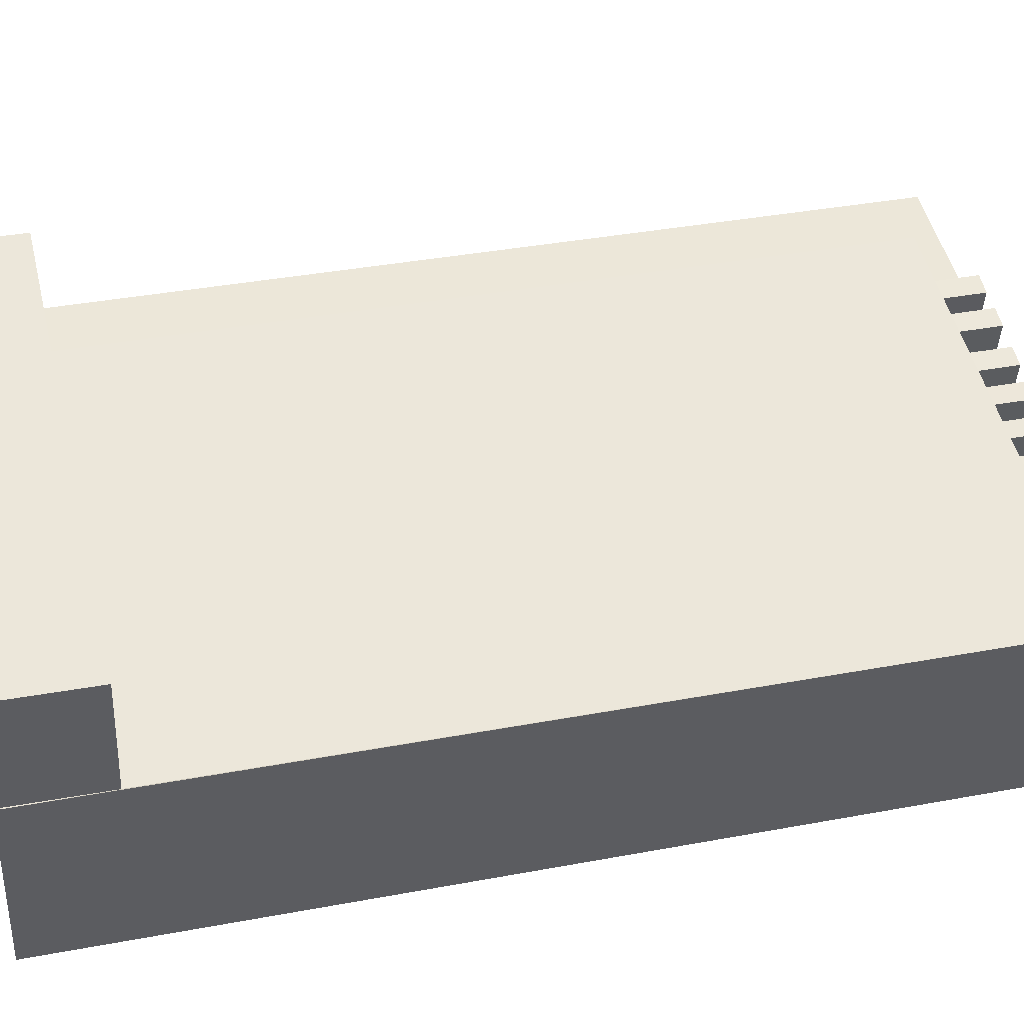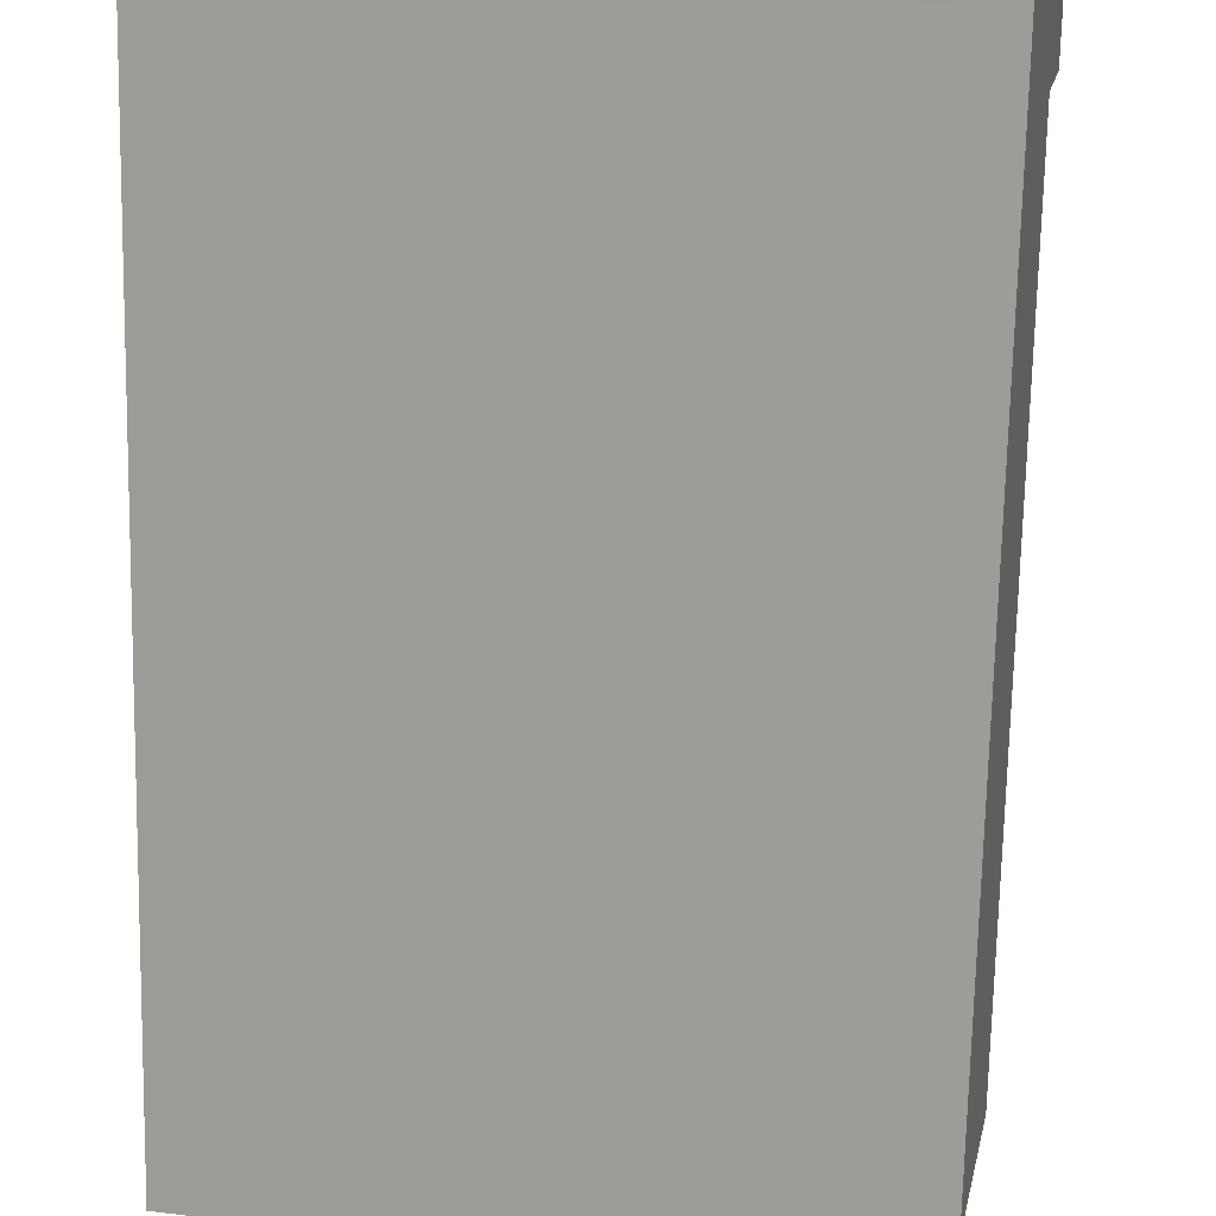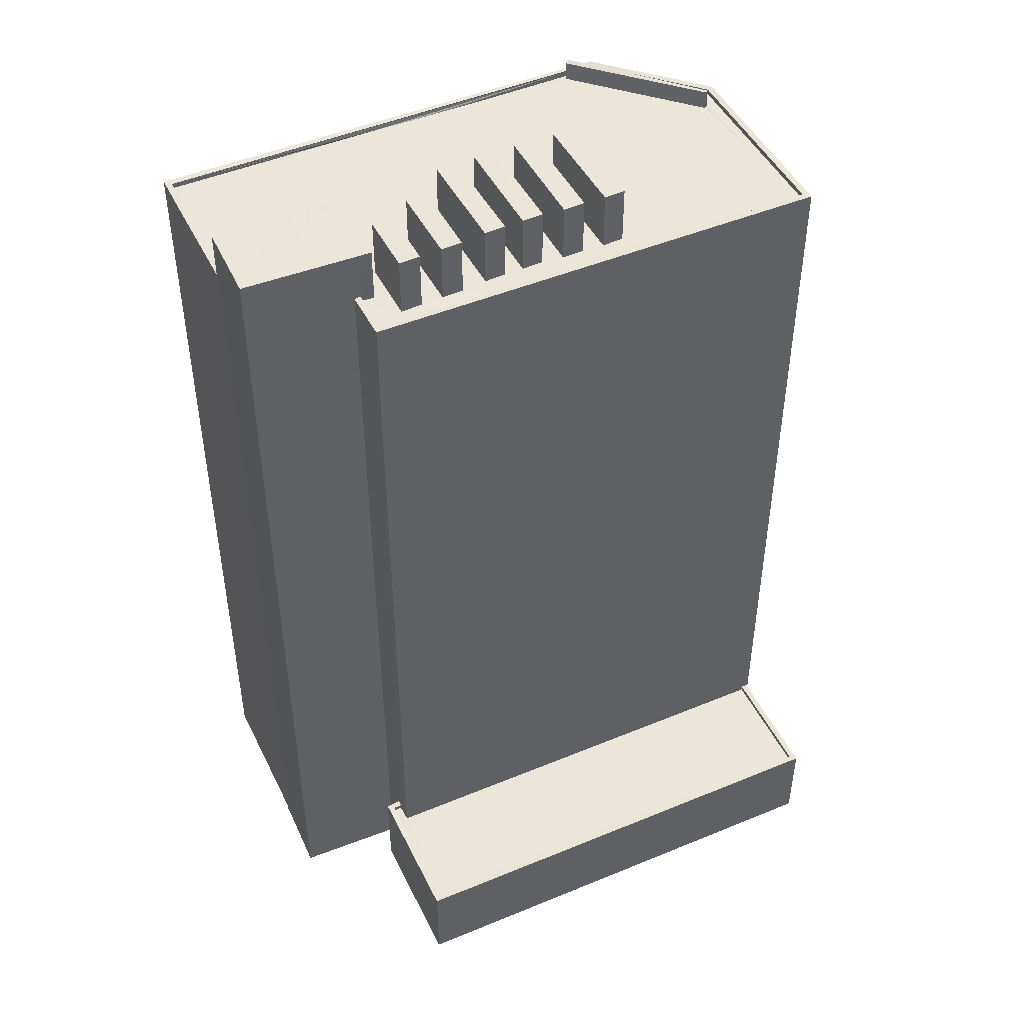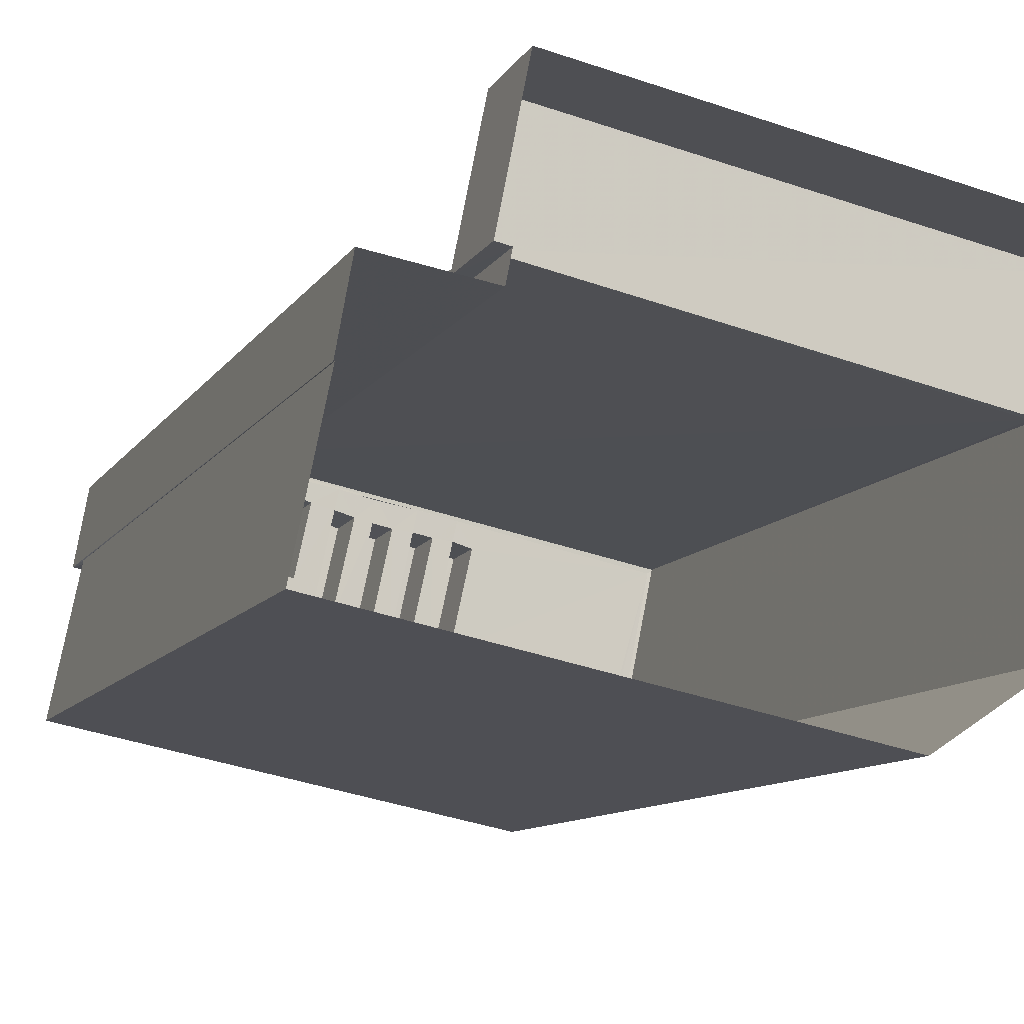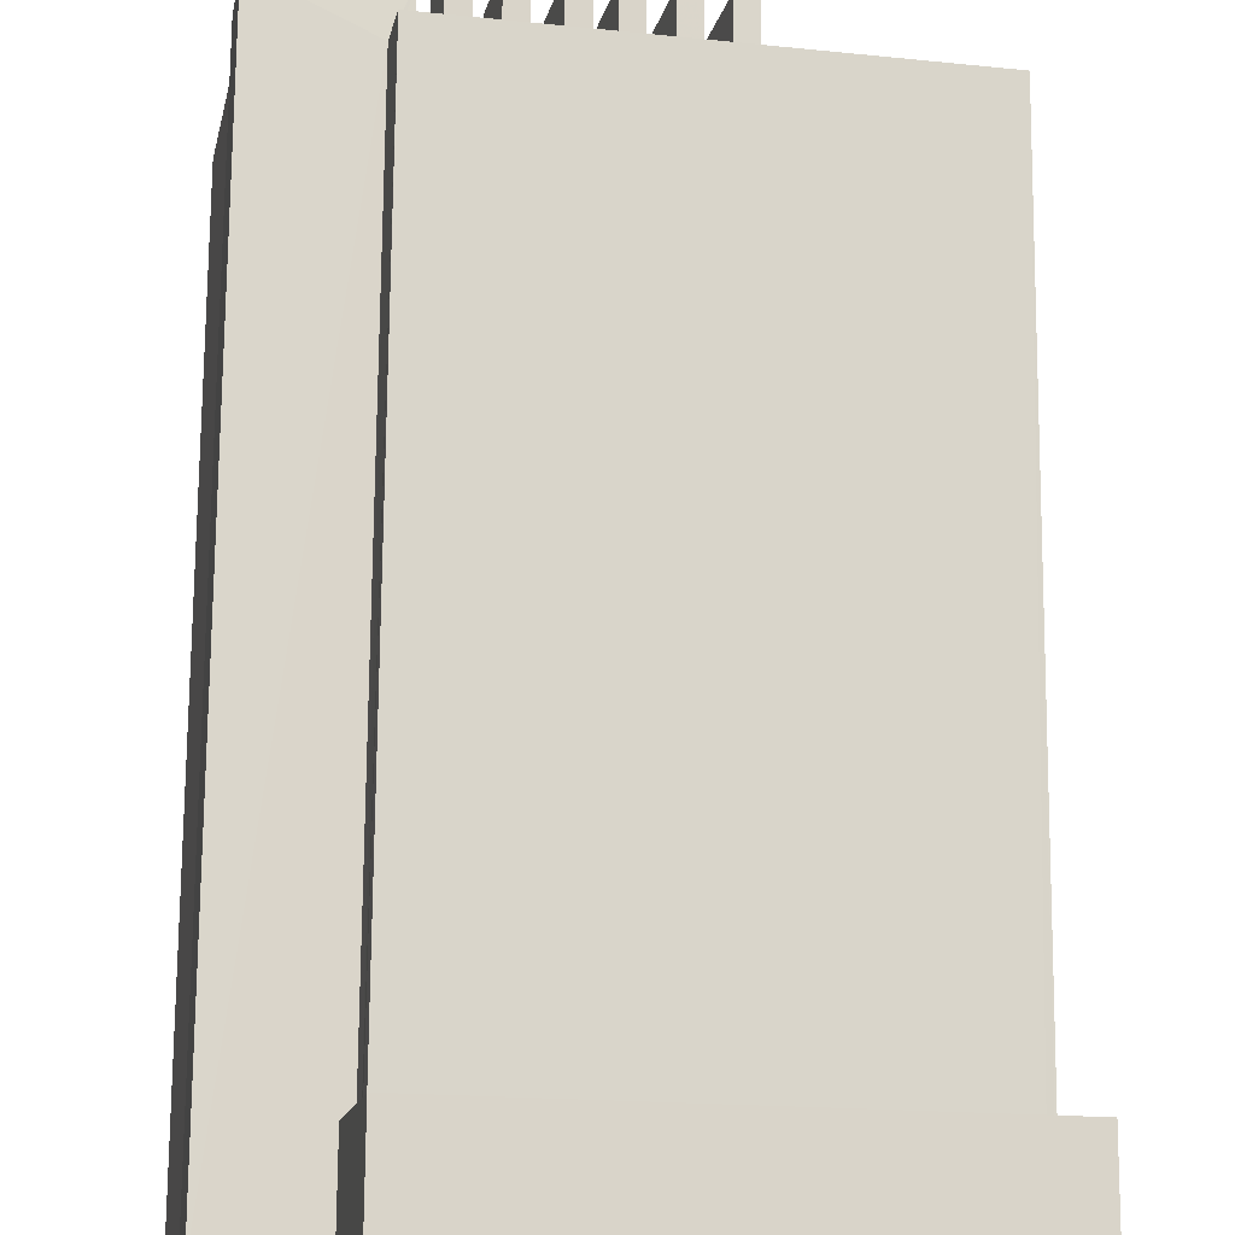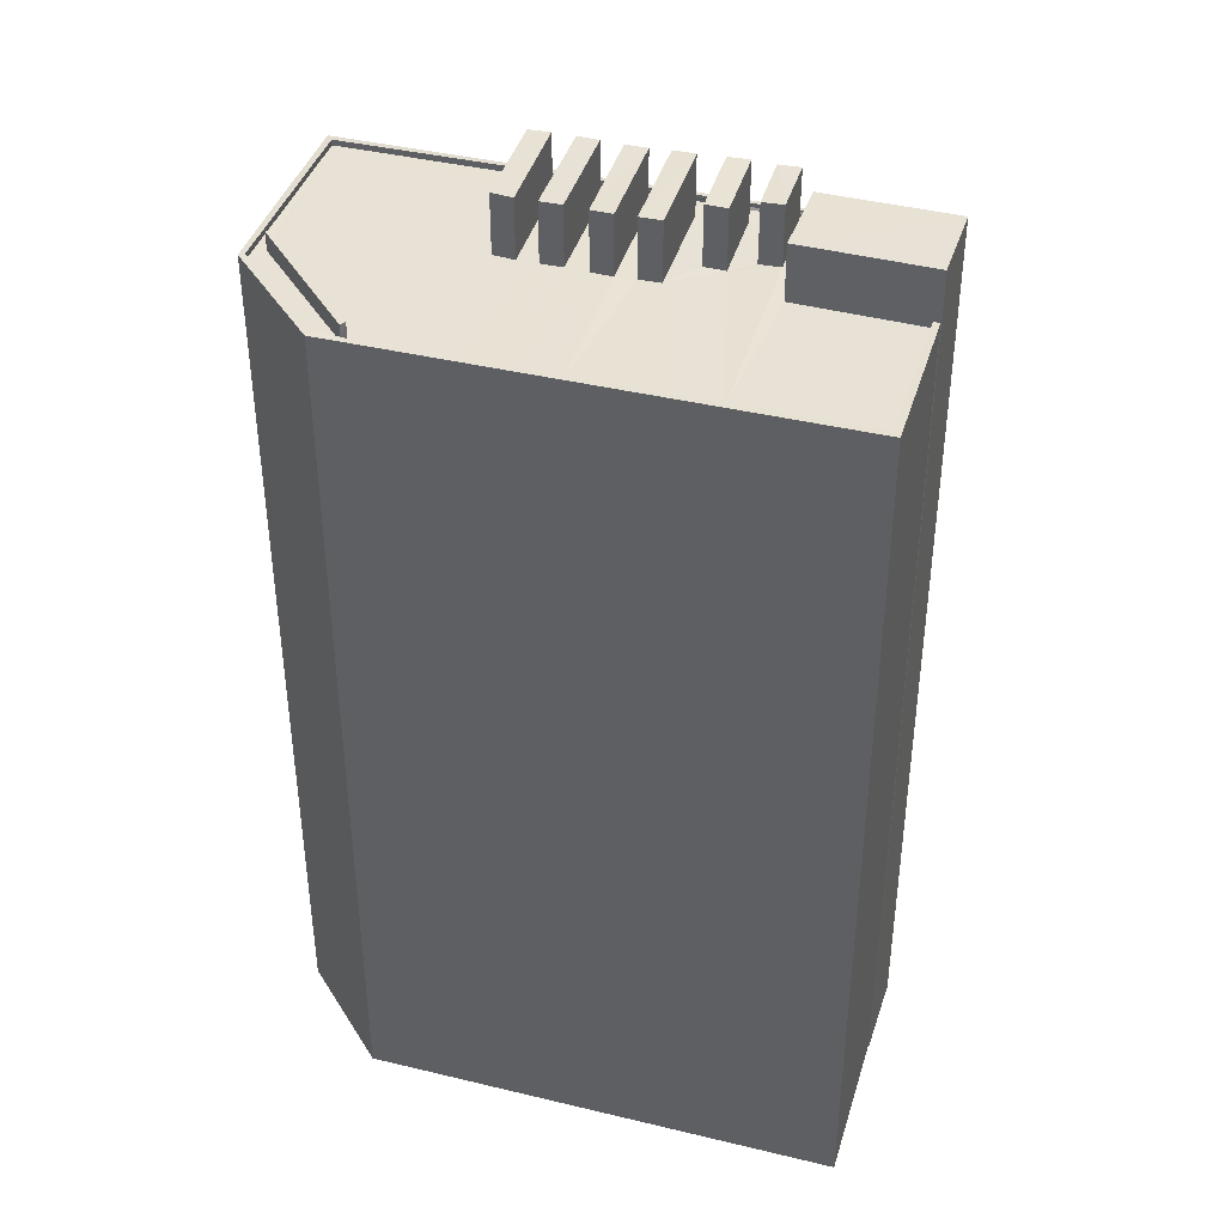
<metadata>
{"format":"obj","ext":"obj","renderer":"f3d","projection":"perspective","resolution":1024,"background":"white","views":[{"elev":37.2,"azim":-103.6,"up":"+Y"},{"elev":-72.0,"azim":178.8,"up":"+Y"},{"elev":47.2,"azim":166.2,"up":"+Z"},{"elev":-10.2,"azim":160.5,"up":"+Y"},{"elev":74.4,"azim":-179.5,"up":"+Y"},{"elev":40.4,"azim":27.9,"up":"+Z"}]}
</metadata>
<code>
v 1.239e+05 7.854e+05 18.32
v 1.239e+05 7.854e+05 18.32
v 1.239e+05 7.855e+05 18.32
v 1.239e+05 7.855e+05 18.32
v 1.239e+05 7.854e+05 18.32
v 1.239e+05 7.855e+05 18.32
v 1.239e+05 7.854e+05 18.32
v 1.239e+05 7.854e+05 18.32
v 1.239e+05 7.855e+05 18.32
v 1.239e+05 7.855e+05 18.32
v 1.239e+05 7.855e+05 18.32
v 1.239e+05 7.855e+05 18.32
v 1.239e+05 7.855e+05 18.32
v 1.239e+05 7.854e+05 62.34
v 1.239e+05 7.854e+05 62.34
v 1.239e+05 7.854e+05 62.34
v 1.239e+05 7.854e+05 62.34
v 1.239e+05 7.854e+05 61.44
v 1.239e+05 7.854e+05 61.44
v 1.239e+05 7.854e+05 61.44
v 1.239e+05 7.854e+05 61.44
v 1.239e+05 7.854e+05 61.44
v 1.239e+05 7.854e+05 61.44
v 1.239e+05 7.854e+05 61.44
v 1.239e+05 7.854e+05 61.45
v 1.239e+05 7.854e+05 61.45
v 1.239e+05 7.855e+05 61.45
v 1.239e+05 7.854e+05 61.44
v 1.239e+05 7.855e+05 61.45
v 1.239e+05 7.855e+05 61.45
v 1.239e+05 7.855e+05 61.45
v 1.239e+05 7.854e+05 61.44
v 1.239e+05 7.854e+05 61.45
v 1.239e+05 7.854e+05 61.45
v 1.239e+05 7.855e+05 61.45
v 1.239e+05 7.855e+05 61.45
v 1.239e+05 7.855e+05 61.45
v 1.239e+05 7.855e+05 61.45
v 1.239e+05 7.855e+05 61.45
v 1.239e+05 7.855e+05 61.45
v 1.239e+05 7.855e+05 61.45
v 1.239e+05 7.854e+05 61.45
v 1.239e+05 7.854e+05 61.45
v 1.239e+05 7.854e+05 61.45
v 1.239e+05 7.854e+05 61.45
v 1.239e+05 7.855e+05 61.45
v 1.239e+05 7.855e+05 61.45
v 1.239e+05 7.854e+05 61.45
v 1.239e+05 7.854e+05 61.45
v 1.239e+05 7.855e+05 61.45
v 1.239e+05 7.855e+05 61.45
v 1.239e+05 7.855e+05 61.45
v 1.239e+05 7.855e+05 61.45
v 1.239e+05 7.854e+05 61.45
v 1.239e+05 7.854e+05 61.45
v 1.239e+05 7.855e+05 61.45
v 1.239e+05 7.855e+05 61.45
v 1.239e+05 7.854e+05 61.45
v 1.239e+05 7.855e+05 61.45
v 1.239e+05 7.854e+05 61.45
v 1.239e+05 7.854e+05 61.44
v 1.239e+05 7.855e+05 61.45
v 1.239e+05 7.854e+05 61.45
v 1.239e+05 7.855e+05 61.45
v 1.239e+05 7.855e+05 61.45
v 1.239e+05 7.855e+05 61.45
v 1.239e+05 7.854e+05 61.45
v 1.239e+05 7.854e+05 61.7
v 1.239e+05 7.854e+05 61.7
v 1.239e+05 7.854e+05 61.7
v 1.239e+05 7.854e+05 61.69
v 1.239e+05 7.854e+05 61.69
v 1.239e+05 7.854e+05 61.69
v 1.239e+05 7.854e+05 61.69
v 1.239e+05 7.855e+05 61.7
v 1.239e+05 7.855e+05 61.7
v 1.239e+05 7.855e+05 61.7
v 1.239e+05 7.855e+05 61.7
v 1.239e+05 7.855e+05 61.7
v 1.239e+05 7.854e+05 61.7
v 1.239e+05 7.855e+05 61.7
v 1.239e+05 7.854e+05 61.69
v 1.239e+05 7.854e+05 61.69
v 1.239e+05 7.854e+05 61.69
v 1.239e+05 7.855e+05 64.35
v 1.239e+05 7.854e+05 64.35
v 1.239e+05 7.854e+05 64.35
v 1.239e+05 7.855e+05 64.35
v 1.239e+05 7.855e+05 64.35
v 1.239e+05 7.855e+05 64.35
v 1.239e+05 7.855e+05 64.35
v 1.239e+05 7.855e+05 64.35
v 1.239e+05 7.854e+05 64.15
v 1.239e+05 7.855e+05 64.15
v 1.239e+05 7.855e+05 64.15
v 1.239e+05 7.854e+05 64.15
v 1.239e+05 7.854e+05 64.35
v 1.239e+05 7.855e+05 64.35
v 1.239e+05 7.854e+05 64.35
v 1.239e+05 7.855e+05 64.35
v 1.239e+05 7.855e+05 64.35
v 1.239e+05 7.855e+05 64.35
v 1.239e+05 7.854e+05 64.35
v 1.239e+05 7.854e+05 64.35
v 1.239e+05 7.855e+05 64.35
v 1.239e+05 7.854e+05 64.35
v 1.239e+05 7.854e+05 64.35
v 1.239e+05 7.855e+05 64.35
v 1.239e+05 7.855e+05 64.35
v 1.239e+05 7.855e+05 64.35
v 1.239e+05 7.854e+05 64.35
v 1.239e+05 7.854e+05 64.35
v 1.239e+05 7.855e+05 22.78
v 1.239e+05 7.855e+05 22.78
v 1.239e+05 7.855e+05 22.78
v 1.239e+05 7.855e+05 22.78
v 1.239e+05 7.855e+05 22.78
v 1.239e+05 7.855e+05 22.78
v 1.239e+05 7.855e+05 23.03
v 1.239e+05 7.855e+05 23.03
v 1.239e+05 7.855e+05 23.03
v 1.239e+05 7.855e+05 23.03
v 1.239e+05 7.855e+05 23.03
v 1.239e+05 7.855e+05 23.03
v 1.239e+05 7.855e+05 23.03
v 1.239e+05 7.855e+05 23.03
v 1.239e+05 7.855e+05 23.03
v 1.239e+05 7.855e+05 23.03
f 1 2 3
f 4 5 1
f 2 6 3
f 7 8 9
f 10 11 12
f 11 3 12
f 4 8 5
f 13 11 10
f 4 9 8
f 11 4 3
f 4 1 3
f 14 15 16
f 17 14 16
f 18 19 20
f 21 22 23
f 23 22 24
f 25 26 18
f 22 27 24
f 28 19 26
f 27 29 30
f 29 31 30
f 28 27 22
f 27 26 29
f 26 19 18
f 28 26 27
f 32 33 34
f 34 18 32
f 35 36 37
f 31 36 30
f 30 36 35
f 25 34 36
f 31 25 36
f 18 34 25
f 38 39 40
f 38 40 41
f 42 43 44
f 44 43 45
f 40 46 47
f 43 46 45
f 47 46 43
f 41 40 47
f 48 45 46
f 48 49 45
f 39 50 51
f 40 39 51
f 51 52 53
f 46 53 48
f 52 48 53
f 50 52 51
f 48 54 49
f 55 49 54
f 50 56 52
f 57 56 50
f 54 48 58
f 59 58 56
f 54 58 59
f 59 56 57
f 55 54 60
f 60 61 55
f 57 62 59
f 61 60 63
f 64 62 57
f 65 60 62
f 63 60 65
f 65 62 64
f 66 64 35
f 66 65 64
f 32 61 67
f 32 67 33
f 67 61 63
f 37 33 66
f 37 66 35
f 67 66 33
f 68 69 70
f 68 71 72
f 73 72 74
f 75 76 77
f 78 77 79
f 73 78 79
f 69 80 70
f 81 76 75
f 71 70 82
f 78 75 77
f 73 74 78
f 83 72 71
f 84 72 83
f 74 72 84
f 68 70 71
f 85 86 87
f 88 85 87
f 89 90 91
f 89 92 90
f 93 94 95
f 93 96 94
f 97 98 99
f 97 100 98
f 101 102 103
f 104 101 103
f 105 106 107
f 105 108 106
f 109 110 111
f 112 109 111
f 113 114 115
f 115 114 116
f 113 117 114
f 116 114 118
f 119 120 121
f 122 123 124
f 125 124 123
f 120 126 127
f 128 119 121
f 125 127 126
f 127 125 123
f 120 127 121
f 22 83 15
f 15 83 16
f 22 21 83
f 16 83 71
f 22 14 28
f 22 15 14
f 28 17 19
f 28 14 17
f 20 19 82
f 71 82 16
f 16 82 17
f 82 19 17
f 118 114 128
f 11 119 4
f 114 77 128
f 4 119 76
f 119 77 76
f 128 77 119
f 122 77 114
f 77 122 79
f 79 124 6
f 114 117 122
f 6 124 3
f 122 124 79
f 68 1 5
f 68 72 1
f 73 2 1
f 72 73 1
f 2 79 6
f 2 73 79
f 69 68 5
f 8 69 5
f 80 44 70
f 80 42 44
f 83 23 84
f 83 21 23
f 32 18 82
f 61 32 82
f 18 20 82
f 55 61 82
f 70 49 55
f 70 55 82
f 45 49 70
f 44 45 70
f 74 23 24
f 74 84 23
f 78 24 27
f 78 74 24
f 38 75 39
f 39 75 50
f 50 75 57
f 30 75 78
f 57 75 64
f 30 78 27
f 64 75 35
f 35 75 30
f 41 75 38
f 41 81 75
f 87 86 26
f 25 87 26
f 85 26 86
f 85 29 26
f 29 88 31
f 29 85 88
f 25 31 88
f 87 25 88
f 89 91 53
f 46 89 53
f 53 90 51
f 53 91 90
f 51 92 40
f 51 90 92
f 92 89 46
f 40 92 46
f 4 76 9
f 9 76 94
f 76 95 94
f 81 41 47
f 81 47 95
f 76 81 95
f 94 96 7
f 9 94 7
f 80 93 43
f 93 80 96
f 96 69 7
f 43 42 80
f 7 69 8
f 80 69 96
f 95 47 43
f 93 95 43
f 58 48 97
f 99 58 97
f 98 56 58
f 99 98 58
f 56 100 52
f 56 98 100
f 48 100 97
f 48 52 100
f 104 103 60
f 54 104 60
f 102 62 60
f 103 102 60
f 62 101 59
f 62 102 101
f 54 101 104
f 54 59 101
f 67 107 106
f 67 63 107
f 108 66 67
f 106 108 67
f 105 66 108
f 105 65 66
f 63 105 107
f 63 65 105
f 112 111 34
f 33 112 34
f 34 110 36
f 34 111 110
f 36 109 37
f 36 110 109
f 109 112 33
f 37 109 33
f 122 113 123
f 122 117 113
f 127 113 115
f 127 123 113
f 127 115 116
f 121 127 116
f 118 121 116
f 118 128 121
f 126 10 12
f 125 126 12
f 126 13 10
f 126 120 13
f 11 13 120
f 119 11 120
f 3 125 12
f 3 124 125

</code>
